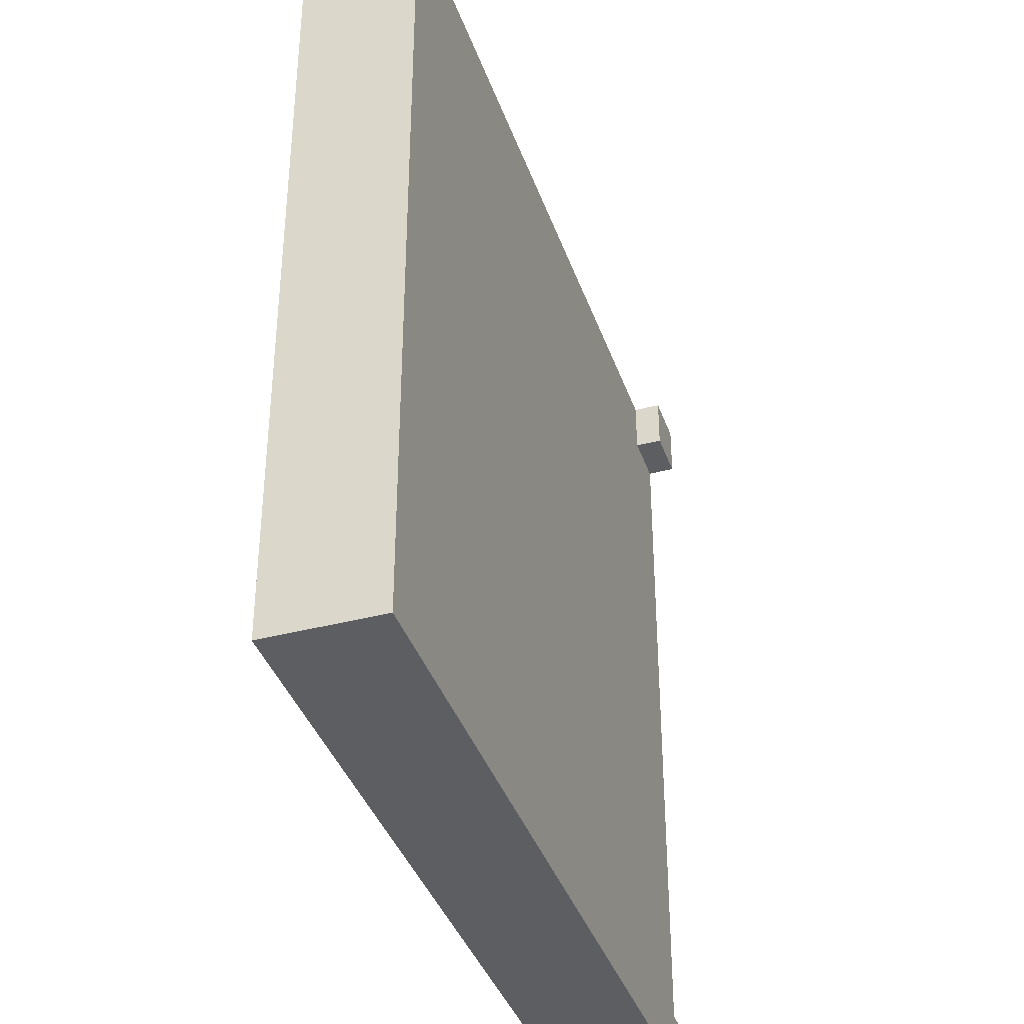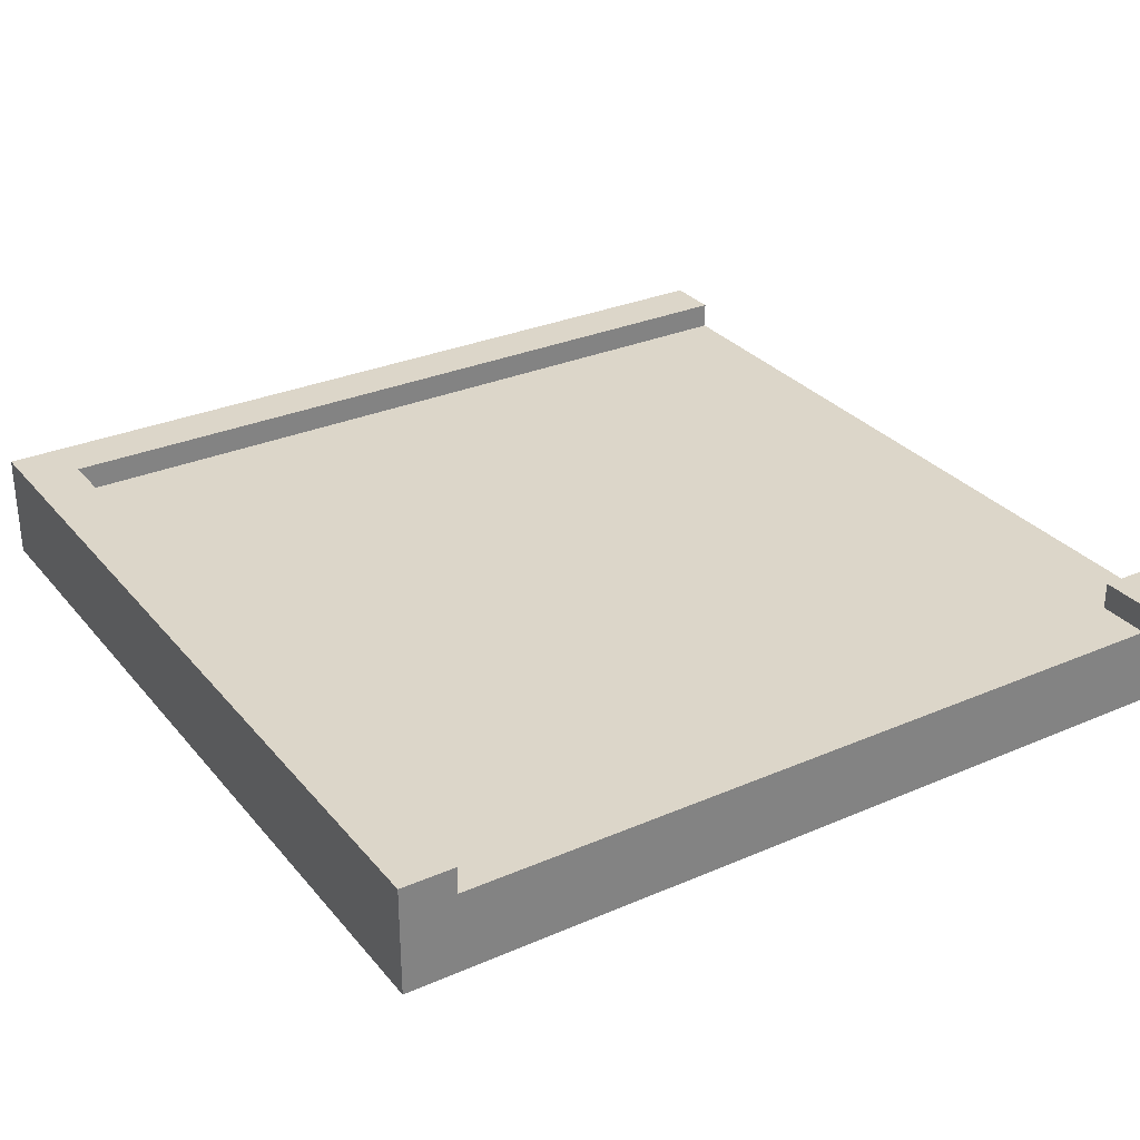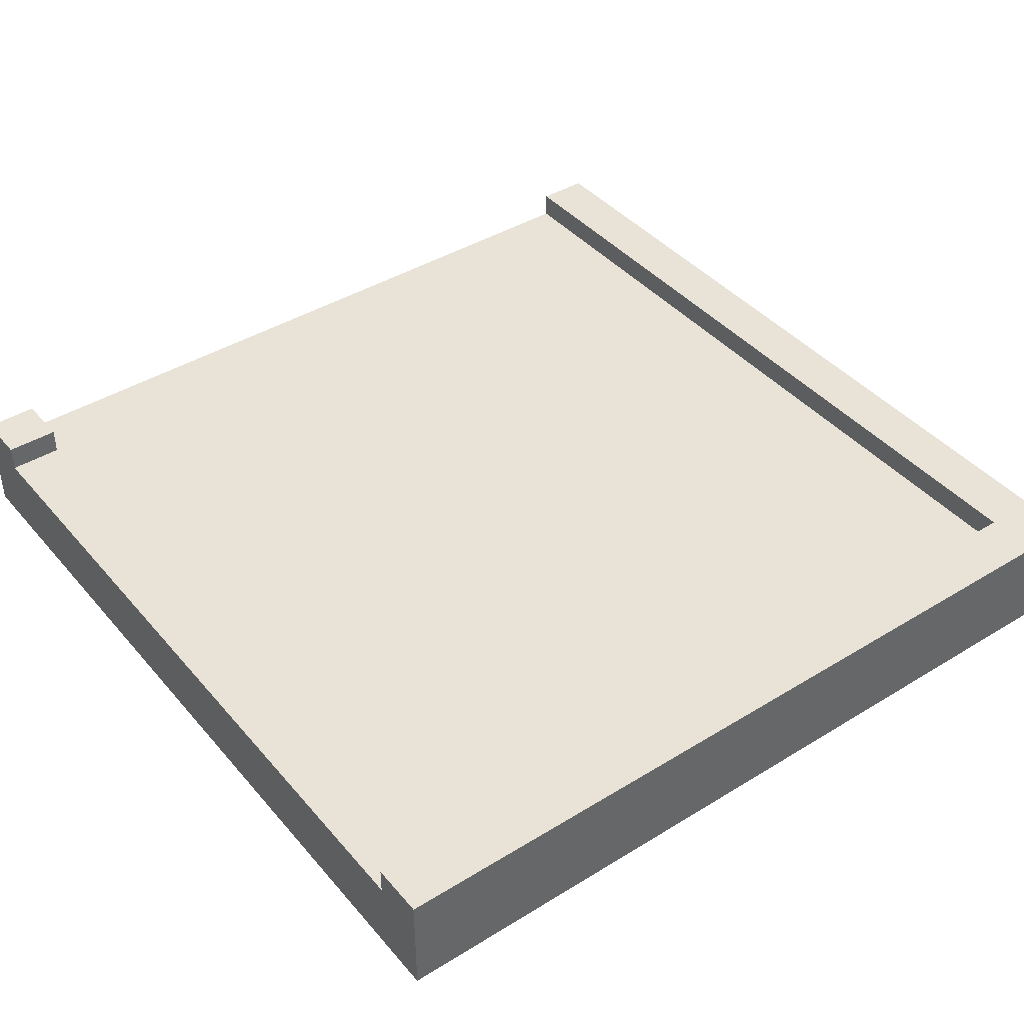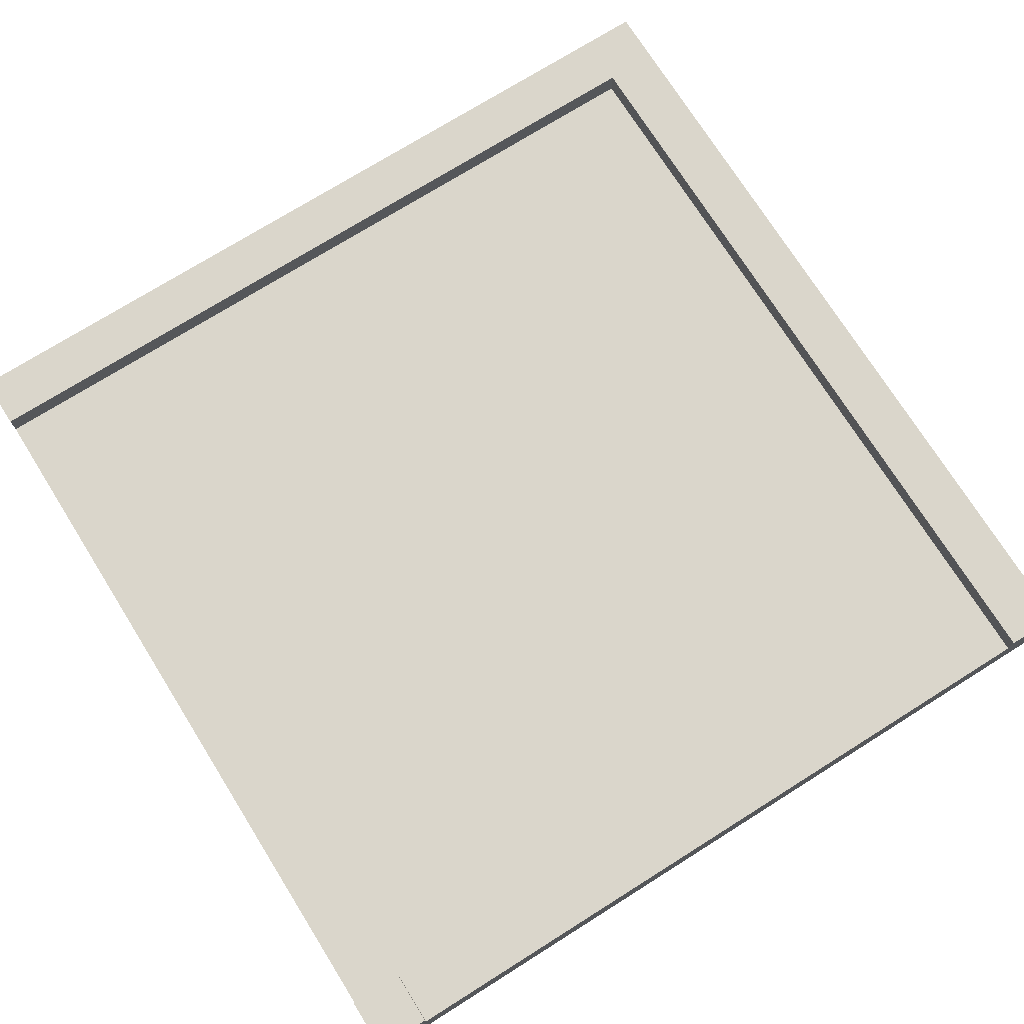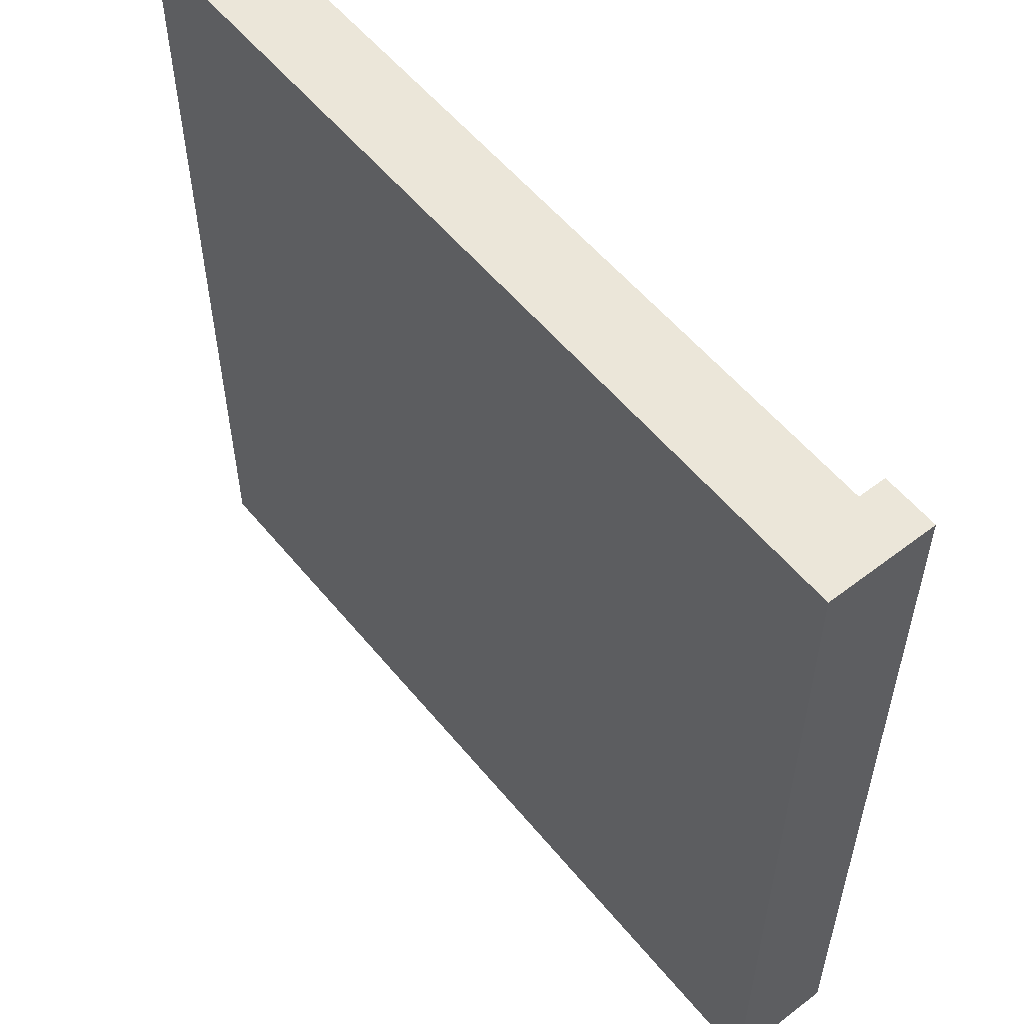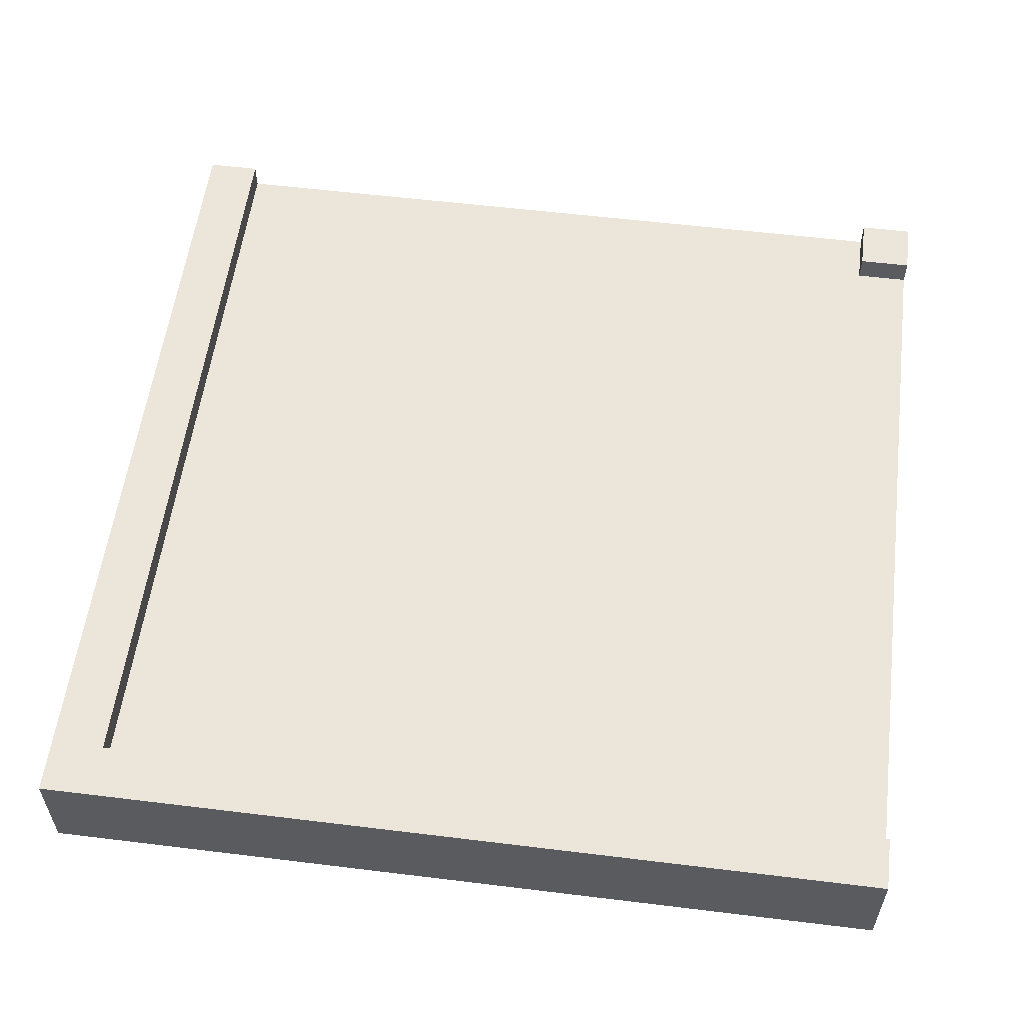
<metadata>
{"format":"obj","ext":"obj","renderer":"f3d","projection":"perspective","resolution":1024,"background":"white","views":[{"elev":-38.6,"azim":108.3,"up":"+Z"},{"elev":30.2,"azim":-122.1,"up":"+Y"},{"elev":41.6,"azim":53.4,"up":"+Y"},{"elev":73.9,"azim":-32.1,"up":"+Y"},{"elev":56.0,"azim":51.2,"up":"+Z"},{"elev":56.7,"azim":-172.7,"up":"+Y"}]}
</metadata>
<code>
v -16 0 16
v -16 0 14
v -16 0 13
v -16 0 -13
v -16 0 -14
v -16 0 -16
v -16 3 14
v -16 3 13
v -16 3 -13
v -16 3 -14
v -16 4 16
v -16 4 14
v -16 4 -14
v -16 4 -16
v 14 3 16
v 14 3 -14
v 14 4 16
v 14 4 -14
v -14 3 16
v -14 3 14
v -14 4 16
v -14 4 14
v 16 0 16
v 16 0 -16
v 16 4 16
v 16 4 -16
v -16 0 16
v -16 4 16
v -14 0 16
v -14 3 16
v -14 4 16
v -13 0 16
v -13 3 16
v 13 0 16
v 13 3 16
v 14 0 16
v 14 3 16
v 14 4 16
v 16 0 16
v 16 4 16
v -16 3 -14
v -16 4 -14
v 14 3 -14
v 14 4 -14
v -16 3 14
v -16 4 14
v -14 3 14
v -14 4 14
v -16 0 -16
v -16 4 -16
v 16 0 -16
v 16 4 -16
v -16 0 16
v -14 0 16
v -13 0 16
v 13 0 16
v 14 0 16
v 16 0 16
v -1 0 15
v 1 0 15
v -16 0 14
v -14 0 14
v -13 0 14
v -16 0 13
v -14 0 13
v -1 0 11
v 1 0 11
v -1 0 7
v 1 0 7
v -1 0 3
v 1 0 3
v -13 0 1
v -9 0 1
v -5 0 1
v -1 0 1
v -13 0 -1
v -9 0 -1
v -5 0 -1
v -1 0 -1
v -16 0 -13
v 13 0 -13
v -16 0 -14
v 14 0 -14
v -16 0 -16
v 16 0 -16
v -14 3 16
v -13 3 16
v 13 3 16
v 14 3 16
v -1 3 15
v 1 3 15
v -16 3 14
v -14 3 14
v -13 3 14
v -16 3 13
v -14 3 13
v -1 3 11
v 1 3 11
v -1 3 7
v 1 3 7
v -1 3 3
v 1 3 3
v -13 3 1
v -9 3 1
v -5 3 1
v -1 3 1
v -13 3 -1
v -9 3 -1
v -5 3 -1
v -1 3 -1
v -16 3 -13
v 13 3 -13
v -16 3 -14
v 14 3 -14
v -16 4 16
v -14 4 16
v 14 4 16
v 16 4 16
v -16 4 14
v -14 4 14
v -16 4 -14
v 14 4 -14
v -16 4 -16
v 16 4 -16
f 7 2 1
f 7 3 2
f 8 4 3
f 8 3 7
f 9 5 4
f 9 4 8
f 10 6 5
f 10 5 9
f 11 7 1
f 12 7 11
f 13 6 10
f 14 6 13
f 17 16 15
f 18 16 17
f 19 20 21
f 21 20 22
f 23 24 25
f 25 24 26
f 29 28 27
f 30 28 29
f 31 28 30
f 32 30 29
f 33 30 32
f 34 33 32
f 35 33 34
f 36 35 34
f 37 35 36
f 39 37 36
f 39 38 37
f 40 38 39
f 43 42 41
f 44 42 43
f 45 46 47
f 47 46 48
f 49 50 51
f 51 50 52
f 59 56 55
f 60 56 59
f 61 54 53
f 62 55 54
f 62 54 61
f 63 59 55
f 63 55 62
f 64 62 61
f 65 63 62
f 65 62 64
f 66 59 63
f 66 63 65
f 66 65 64
f 66 60 59
f 67 56 60
f 67 60 66
f 68 66 64
f 68 67 66
f 69 56 67
f 69 67 68
f 70 68 64
f 70 69 68
f 71 56 69
f 71 69 70
f 72 70 64
f 72 71 70
f 73 71 72
f 74 71 73
f 75 71 74
f 76 72 64
f 76 73 72
f 77 74 73
f 77 73 76
f 78 75 74
f 78 74 77
f 79 71 75
f 79 75 78
f 80 78 77
f 80 77 76
f 80 79 78
f 80 76 64
f 81 56 71
f 81 79 80
f 81 57 56
f 81 71 79
f 82 81 80
f 83 58 57
f 83 81 82
f 83 57 81
f 84 83 82
f 85 58 83
f 85 83 84
f 87 88 90
f 90 88 91
f 86 87 93
f 87 90 94
f 93 87 94
f 92 93 95
f 93 94 96
f 95 93 96
f 94 90 97
f 96 94 97
f 95 96 97
f 90 91 97
f 91 88 98
f 97 91 98
f 95 97 99
f 97 98 99
f 98 88 100
f 99 98 100
f 95 99 101
f 99 100 101
f 100 88 102
f 101 100 102
f 95 101 103
f 101 102 103
f 103 102 104
f 104 102 105
f 105 102 106
f 95 103 107
f 103 104 107
f 104 105 108
f 107 104 108
f 105 106 109
f 108 105 109
f 106 102 110
f 109 106 110
f 108 109 111
f 107 108 111
f 109 110 111
f 95 107 111
f 102 88 112
f 111 110 112
f 88 89 112
f 110 102 112
f 111 112 113
f 112 89 114
f 113 112 114
f 115 116 119
f 119 116 120
f 117 118 122
f 121 122 123
f 122 118 124
f 123 122 124

</code>
